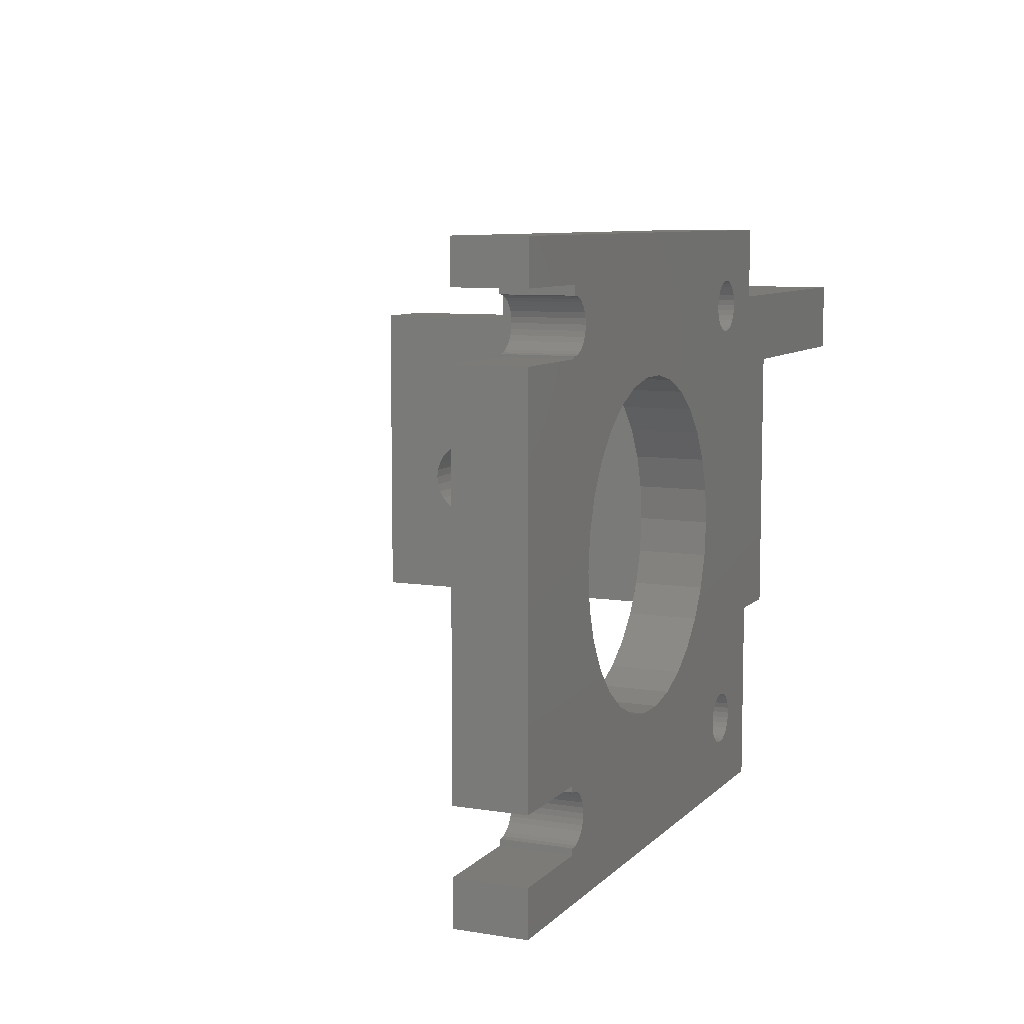
<metadata>
{"format":"stl","ext":"stl","renderer":"f3d","projection":"perspective","resolution":1024,"background":"white","views":[{"elev":8.2,"azim":113.9,"up":"+Y"}]}
</metadata>
<code>
# stl→obj: 452 verts, 920 faces
v 35.51 44.68 -18
v 34.3 46.76 -13
v 34.3 46.76 -18
v 35.51 44.68 -13
v 36.25 42.39 -18
v 36.25 42.39 -13
v 28.55 50.94 -18
v 30.75 49.96 -13
v 28.55 50.94 -13
v 30.75 49.96 -18
v 21.45 50.94 -18
v 23.8 51.44 -13
v 21.45 50.94 -13
v 23.8 51.44 -18
v 14.49 44.68 -13
v 15.7 46.76 -18
v 15.7 46.76 -13
v 14.49 44.68 -18
v 36.25 37.61 -18
v 36.5 40 -13
v 36.5 40 -18
v 36.25 37.61 -13
v 28.55 29.06 -18
v 26.2 28.56 -13
v 28.55 29.06 -13
v 26.2 28.56 -18
v 32.7 48.55 -13
v 32.7 48.55 -18
v 26.2 51.44 -13
v 26.2 51.44 -18
v 13.5 40 -13
v 13.75 42.39 -18
v 13.75 42.39 -13
v 13.5 40 -18
v 17.3 48.55 -18
v 17.3 48.55 -13
v 19.25 49.96 -18
v 19.25 49.96 -13
v 32.7 31.45 -18
v 30.75 30.04 -13
v 32.7 31.45 -13
v 30.75 30.04 -18
v 35.51 35.32 -18
v 35.51 35.32 -13
v 19.25 30.04 -18
v 17.3 31.45 -13
v 19.25 30.04 -13
v 17.3 31.45 -18
v 15.7 33.24 -13
v 14.49 35.32 -18
v 14.49 35.32 -13
v 15.7 33.24 -18
v 13.75 37.61 -13
v 13.75 37.61 -18
v 34.3 33.24 -13
v 34.3 33.24 -18
v 21.45 29.06 -18
v 21.45 29.06 -13
v 23.8 28.56 -13
v 23.8 28.56 -18
v 8.575 53.9 -18
v 0 51 -18
v 8.262 54.13 -18
v 4 56 -18
v -17 56 -18
v -17 51 -18
v 10.43 26.1 -18
v 10.74 25.87 -18
v 11.31 55.12 -18
v 11.35 55.5 -18
v 10.07 26.26 -18
v 11.19 54.75 -18
v 9.693 26.34 -18
v 11 54.41 -18
v 10.74 54.13 -18
v 4 32 -18
v 10.43 53.9 -18
v 10.07 53.74 -18
v 9.307 26.34 -18
v 9.693 53.66 -18
v 8.928 26.26 -18
v 9.307 53.66 -18
v 8.575 26.1 -18
v 8.928 53.74 -18
v 8.262 25.87 -18
v 8.003 25.59 -18
v 0 32 -18
v 7.81 25.25 -18
v 7.69 24.88 -18
v 8.003 54.41 -18
v 7.65 24.5 -18
v 7.81 54.75 -18
v 46 19 -18
v 39 22.25 -18
v 46 22.25 -18
v 38.81 22.66 -18
v 39 22.66 -18
v 38.43 22.74 -18
v 38.08 22.9 -18
v 38.08 53.9 -18
v 37.76 54.13 -18
v 37.19 24.88 -18
v 37.15 24.5 -18
v 37.19 24.12 -18
v 37.31 23.75 -18
v 37.5 23.41 -18
v 37.76 23.13 -18
v 10.74 23.13 -18
v 10.43 22.9 -18
v 4 19 -18
v 11 25.59 -18
v 11.19 25.25 -18
v 11.31 24.88 -18
v 11.35 24.5 -18
v 11 23.41 -18
v 11.31 24.12 -18
v 11.19 23.75 -18
v 10.07 22.74 -18
v 9.693 22.66 -18
v 7.69 24.12 -18
v 7.81 23.75 -18
v 8.003 23.41 -18
v 8.262 23.13 -18
v 8.575 22.9 -18
v 8.928 22.74 -18
v 9.307 22.66 -18
v 38.81 26.34 -18
v 39 26.75 -18
v 39 26.34 -18
v 38.43 26.26 -18
v 38.08 26.1 -18
v 39 53.5 -18
v 38.81 53.66 -18
v 39 53.66 -18
v 46 53.5 -18
v 38.43 53.74 -18
v 37.76 25.87 -18
v 37.5 25.59 -18
v 37.31 25.25 -18
v 46 26.75 -18
v 39 57.34 -18
v 38.81 57.34 -18
v 39 58 -18
v 46 61 -18
v 46 58 -18
v 38.43 57.26 -18
v 38.08 57.1 -18
v 37.76 56.87 -18
v 37.5 54.41 -18
v 37.31 54.75 -18
v 37.19 55.12 -18
v 37.15 55.5 -18
v 37.19 55.88 -18
v 37.31 56.25 -18
v 37.5 56.59 -18
v 10.74 56.87 -18
v 11.19 56.25 -18
v 11.31 55.88 -18
v 11 56.59 -18
v 10.43 57.1 -18
v 4 61 -18
v 10.07 57.26 -18
v 9.693 57.34 -18
v 9.307 57.34 -18
v 7.69 55.12 -18
v 7.65 55.5 -18
v 7.69 55.88 -18
v 7.81 56.25 -18
v 8.003 56.59 -18
v 8.262 56.87 -18
v 8.575 57.1 -18
v 8.928 57.26 -18
v 38.81 57.34 -13
v 38.43 57.26 -13
v 37.31 56.25 -13
v 37.5 56.59 -13
v 39 57.34 -13
v 37.15 55.5 -13
v 37.19 55.88 -13
v 37.76 56.87 -13
v 38.08 57.1 -13
v 37.76 54.13 -13
v 38.08 53.9 -13
v 37.5 54.41 -13
v 37.31 54.75 -13
v 37.19 55.12 -13
v 38.81 53.66 -13
v 39 53.66 -13
v 38.43 53.74 -13
v 39 53.5 -13
v 39 58 -13
v 46 53.5 -13
v 46 58 -13
v 37.15 24.5 -13
v 37.19 24.88 -13
v 39 26.34 -13
v 38.81 26.34 -13
v 38.81 22.66 -13
v 39 22.66 -13
v 38.08 26.1 -13
v 37.76 25.87 -13
v 38.43 26.26 -13
v 37.31 25.25 -13
v 37.5 25.59 -13
v 37.76 23.13 -13
v 38.08 22.9 -13
v 37.5 23.41 -13
v 37.31 23.75 -13
v 38.43 22.74 -13
v 37.19 24.12 -13
v 39 22.25 -13
v 39 26.75 -13
v 46 22.25 -13
v 46 26.75 -13
v 4 32 -13
v 4 19 -13
v 4 61 -13
v 4 56 -13
v 10.43 53.9 -13
v 10.74 54.13 -13
v 11.31 24.88 -13
v 11.35 24.5 -13
v 10.07 53.74 -13
v 11.19 25.25 -13
v 9.693 53.66 -13
v 11 25.59 -13
v 10.74 25.87 -13
v 9.307 53.66 -13
v 10.43 26.1 -13
v 8.928 53.74 -13
v 10.07 26.26 -13
v 5 32 -13
v 8.575 53.9 -13
v 9.693 26.34 -13
v 9.307 26.34 -13
v 8.928 26.26 -13
v 8.262 54.13 -13
v 8.575 26.1 -13
v 5 56 -13
v 8.003 54.41 -13
v 8.262 25.87 -13
v 7.81 54.75 -13
v 8.003 25.59 -13
v 7.69 55.12 -13
v 7.65 55.5 -13
v 7.81 25.25 -13
v 46 61 -13
v 10.74 56.87 -13
v 11 54.41 -13
v 11.19 54.75 -13
v 11.31 55.12 -13
v 11.35 55.5 -13
v 11 56.59 -13
v 11.31 55.88 -13
v 11.19 56.25 -13
v 10.43 57.1 -13
v 10.07 57.26 -13
v 9.693 57.34 -13
v 7.69 55.88 -13
v 7.81 56.25 -13
v 8.003 56.59 -13
v 8.262 56.87 -13
v 8.575 57.1 -13
v 8.928 57.26 -13
v 9.307 57.34 -13
v 46 19 -13
v 10.74 23.13 -13
v 10.43 22.9 -13
v 11.19 23.75 -13
v 11.31 24.12 -13
v 11 23.41 -13
v 10.07 22.74 -13
v 9.693 22.66 -13
v 9.307 22.66 -13
v 7.69 24.88 -13
v 7.65 24.5 -13
v 7.69 24.12 -13
v 8.928 22.74 -13
v 8.575 22.9 -13
v 8.262 23.13 -13
v 8.003 23.41 -13
v 7.81 23.75 -13
v 0 43.83 5
v 0 51 2
v 0 32 12
v 0 38.17 5
v 0 54 12
v 0 54 2
v 0 43.83 5.298
v 0 43.71 5.881
v 0 43.47 6.425
v 0 43.12 6.907
v 0 42.68 7.306
v 0 42.16 7.604
v 0 41.59 7.788
v 0 41 7.85
v 0 40.41 7.788
v 0 38.17 5.298
v 0 39.84 7.604
v 0 39.32 7.306
v 0 38.88 6.907
v 0 38.53 6.425
v 0 38.29 5.881
v 5 32 12
v 5 54 12
v 5 38.17 5
v 5 36.18 5
v 5 38.17 4.702
v 5 45.82 5.507
v 5 54 2
v 5 45.61 6.499
v 5 45.2 7.425
v 5 44.6 8.245
v 5 43.85 8.924
v 5 42.97 9.431
v 5 42.01 9.744
v 5 41 9.85
v 5 36.18 5.507
v 5 36.39 6.499
v 5 36.8 7.425
v 5 37.4 8.245
v 5 38.15 8.924
v 5 39.03 9.431
v 5 39.99 9.744
v 5 56 2
v 5 45.82 5
v 5 43.12 3.093
v 5 43.83 4.702
v 5 43.83 5
v 5 43.71 4.119
v 5 43.47 3.575
v 5 42.68 2.694
v 5 42.16 2.396
v 5 41.59 2.212
v 5 41 2.15
v 5 40.41 2.212
v 5 39.84 2.396
v 5 39.32 2.694
v 5 38.88 3.093
v 5 38.29 4.119
v 5 38.53 3.575
v -17 56 2
v -17 51 2
v -8.992 56 -0.256
v -10 56 -0.15
v -8.027 56 -0.5693
v -7.149 56 -1.076
v -6.585 56 -1.585
v -7.166 56 -4.702
v -7.882 56 -3.093
v -7.993 56 -2.993
v -7.532 56 -3.575
v -7.289 56 -4.119
v -7.166 56 -5.298
v -7.289 56 -5.881
v -7.532 56 -6.425
v -7.882 56 -6.907
v -10 56 -7.85
v -9.407 56 -7.788
v -8.841 56 -7.604
v -8.325 56 -7.306
v -11.01 56 -0.256
v -11.97 56 -0.5693
v -12.85 56 -1.076
v -13.6 56 -1.755
v -14.2 56 -2.575
v -14.61 56 -3.501
v -14.82 56 -4.493
v -14.82 56 -5.507
v -14.61 56 -6.499
v -14.2 56 -7.425
v -13.6 56 -8.245
v -13.42 56 -8.415
v -11.68 56 -7.306
v -12.01 56 -7.007
v -11.16 56 -7.604
v -10.59 56 -7.788
v -10 51 -2.15
v -10.59 51 -2.212
v -11.16 51 -2.396
v -11.68 51 -2.694
v -12.12 51 -3.093
v -12.47 51 -3.575
v -12.71 51 -4.119
v -12.83 51 -4.702
v -12.83 51 -5.298
v -12.71 51 -5.881
v -10.59 51 -7.788
v -10 51 -7.85
v -11.16 51 -7.604
v -11.68 51 -7.306
v -12.12 51 -6.907
v -12.47 51 -6.425
v -9.407 51 -2.212
v -8.841 51 -2.396
v -8.325 51 -2.694
v -7.882 51 -3.093
v -7.532 51 -3.575
v -7.289 51 -4.119
v -7.166 51 -4.702
v -7.166 51 -5.298
v -7.289 51 -5.881
v -7.532 51 -6.425
v -7.882 51 -6.907
v -9.407 51 -7.788
v -8.841 51 -7.604
v -8.325 51 -7.306
v 6.328e-16 41 2.15
v 6.19e-16 41.59 2.212
v 5 41.59 7.788
v 5 41 7.85
v 5 43.83 5.298
v 6.615e-17 43.83 4.702
v 5 38.17 5.298
v 6.615e-17 38.17 4.702
v 4.234e-16 43.12 3.093
v 3.164e-16 43.47 3.575
v 5 43.12 6.907
v 5 42.68 7.306
v 5 42.16 7.604
v 5 43.47 6.425
v 5 43.71 5.881
v 5.781e-16 42.16 2.396
v 5.12e-16 42.68 2.694
v 1.956e-16 43.71 4.119
v 6.19e-16 40.41 2.212
v 5.781e-16 39.84 2.396
v 5.12e-16 39.32 2.694
v 4.234e-16 38.88 3.093
v 3.164e-16 38.53 3.575
v 1.956e-16 38.29 4.119
v 5 39.84 7.604
v 5 39.32 7.306
v 5 40.41 7.788
v 5 38.29 5.881
v 5 38.53 6.425
v 5 38.88 6.907
v -9.407 56 -2.212
v -10 56 -2.15
v -12.83 56 -5.298
v -12.83 56 -4.702
v -8.325 56 -2.694
v -8.841 56 -2.396
v -10.59 56 -2.212
v -11.68 56 -2.694
v -12.12 56 -3.093
v -11.16 56 -2.396
v -12.47 56 -3.575
v -12.47 56 -6.425
v -12.71 56 -5.881
v -12.12 56 -6.907
v -12.71 56 -4.119
f 1 2 3
f 2 1 4
f 5 4 1
f 4 5 6
f 7 8 9
f 8 7 10
f 11 12 13
f 12 11 14
f 15 16 17
f 16 15 18
f 19 20 21
f 20 19 22
f 23 24 25
f 24 23 26
f 3 27 28
f 27 3 2
f 14 29 12
f 29 14 30
f 10 27 8
f 27 10 28
f 31 32 33
f 32 31 34
f 17 35 36
f 35 17 16
f 37 13 38
f 13 37 11
f 35 38 36
f 38 35 37
f 21 6 5
f 6 21 20
f 39 40 41
f 40 39 42
f 43 22 19
f 22 43 44
f 45 46 47
f 46 45 48
f 49 50 51
f 50 49 52
f 30 9 29
f 9 30 7
f 33 18 15
f 18 33 32
f 53 34 31
f 34 53 54
f 46 52 49
f 52 46 48
f 42 25 40
f 25 42 23
f 39 55 56
f 55 39 41
f 56 44 43
f 44 56 55
f 57 47 58
f 47 57 45
f 26 59 24
f 59 26 60
f 61 62 63
f 63 62 64
f 65 62 66
f 62 65 64
f 67 52 68
f 34 69 70
f 71 52 67
f 34 72 69
f 73 52 71
f 34 74 72
f 52 73 50
f 34 75 74
f 76 50 73
f 34 77 75
f 50 76 54
f 62 34 76
f 54 76 34
f 34 78 77
f 76 73 79
f 34 80 78
f 76 79 81
f 34 82 80
f 76 81 83
f 34 84 82
f 76 83 85
f 62 84 34
f 76 85 86
f 62 76 87
f 76 86 88
f 84 62 61
f 76 88 89
f 63 64 90
f 76 89 91
f 90 64 92
f 93 94 95
f 94 96 97
f 94 98 96
f 94 99 98
f 100 28 101
f 102 19 21
f 102 43 19
f 23 103 104
f 102 56 43
f 102 39 56
f 23 104 105
f 26 105 106
f 102 42 39
f 26 106 107
f 103 23 42
f 108 107 99
f 109 99 94
f 105 26 23
f 107 60 26
f 110 94 93
f 107 108 60
f 68 48 111
f 111 48 112
f 45 112 48
f 112 45 113
f 113 45 114
f 57 114 45
f 115 60 108
f 57 116 114
f 57 117 116
f 60 117 57
f 117 60 115
f 99 109 108
f 94 110 109
f 109 110 118
f 118 110 119
f 76 91 110
f 120 110 91
f 121 110 120
f 122 110 121
f 123 110 122
f 124 110 123
f 125 110 124
f 126 110 125
f 119 110 126
f 127 128 129
f 130 128 127
f 131 128 130
f 132 133 134
f 5 135 21
f 132 136 133
f 21 128 131
f 1 135 5
f 21 131 137
f 135 1 132
f 21 137 138
f 3 132 1
f 21 138 139
f 132 3 136
f 21 139 102
f 136 3 100
f 42 102 103
f 28 100 3
f 21 140 128
f 140 21 135
f 141 142 143
f 143 144 145
f 146 143 142
f 147 143 146
f 148 143 147
f 101 28 149
f 10 149 28
f 149 10 150
f 150 10 151
f 151 10 152
f 7 152 10
f 152 7 153
f 153 7 154
f 30 154 7
f 154 30 155
f 155 30 148
f 14 148 30
f 156 148 14
f 157 14 11
f 148 156 143
f 48 68 52
f 34 70 32
f 70 18 32
f 70 16 18
f 70 35 16
f 70 37 35
f 70 11 37
f 158 11 70
f 157 11 158
f 14 157 159
f 14 159 156
f 160 143 156
f 161 143 160
f 161 160 162
f 161 162 163
f 161 163 164
f 92 64 165
f 165 64 166
f 166 64 167
f 64 168 167
f 64 169 168
f 161 169 64
f 169 161 170
f 170 161 171
f 143 161 144
f 172 161 164
f 171 161 172
f 51 54 53
f 54 51 50
f 60 58 59
f 58 60 57
f 146 173 174
f 173 146 142
f 175 155 176
f 155 175 154
f 142 177 173
f 177 142 141
f 178 153 179
f 153 178 152
f 176 148 180
f 148 176 155
f 147 174 181
f 174 147 146
f 148 181 180
f 181 148 147
f 100 182 183
f 182 100 101
f 184 150 185
f 150 184 149
f 179 154 175
f 154 179 153
f 186 152 178
f 152 186 151
f 182 149 184
f 149 182 101
f 134 187 188
f 187 134 133
f 133 189 187
f 189 133 136
f 185 151 186
f 151 185 150
f 136 183 189
f 183 136 100
f 190 134 188
f 134 190 132
f 177 143 191
f 143 177 141
f 135 190 192
f 190 135 132
f 143 193 191
f 193 143 145
f 194 102 195
f 102 194 103
f 127 196 197
f 196 127 129
f 97 198 199
f 198 97 96
f 137 200 201
f 200 137 131
f 130 197 202
f 197 130 127
f 203 138 204
f 138 203 139
f 204 137 201
f 137 204 138
f 195 139 203
f 139 195 102
f 131 202 200
f 202 131 130
f 99 205 206
f 205 99 107
f 207 105 208
f 105 207 106
f 205 106 207
f 106 205 107
f 96 209 198
f 209 96 98
f 208 104 210
f 104 208 105
f 210 103 194
f 103 210 104
f 98 206 209
f 206 98 99
f 211 97 199
f 97 211 94
f 196 128 212
f 128 196 129
f 95 211 213
f 211 95 94
f 128 214 212
f 214 128 140
f 110 215 76
f 215 110 216
f 64 217 161
f 217 64 218
f 219 17 220
f 31 221 222
f 223 17 219
f 31 224 221
f 225 17 223
f 31 226 224
f 17 225 15
f 31 227 226
f 228 15 225
f 31 229 227
f 230 15 228
f 231 31 232
f 15 230 33
f 31 231 229
f 233 33 230
f 231 232 234
f 232 33 233
f 234 232 235
f 33 232 31
f 235 232 236
f 232 233 237
f 236 232 238
f 239 237 240
f 238 232 241
f 239 240 242
f 241 232 243
f 239 242 244
f 215 243 232
f 239 244 245
f 243 215 246
f 247 191 193
f 191 173 177
f 191 174 173
f 191 181 174
f 191 180 181
f 200 41 201
f 186 6 20
f 186 4 6
f 9 178 179
f 186 2 4
f 186 27 2
f 9 179 175
f 29 175 176
f 186 8 27
f 29 176 180
f 178 9 8
f 248 180 191
f 175 29 9
f 180 12 29
f 180 248 12
f 217 191 247
f 220 36 249
f 249 36 250
f 38 250 36
f 250 38 251
f 251 38 252
f 13 252 38
f 253 12 248
f 13 254 252
f 13 255 254
f 12 255 13
f 255 12 253
f 191 256 248
f 191 217 256
f 256 217 257
f 257 217 258
f 237 239 232
f 259 239 245
f 260 239 259
f 261 239 260
f 262 239 261
f 217 262 263
f 217 263 264
f 258 217 265
f 217 264 265
f 262 217 239
f 239 217 218
f 187 190 188
f 189 190 187
f 20 190 189
f 212 197 196
f 20 189 183
f 212 202 197
f 22 214 20
f 212 200 202
f 20 183 182
f 44 214 22
f 20 182 184
f 214 44 212
f 20 184 185
f 55 212 44
f 20 185 186
f 41 212 55
f 8 186 178
f 212 41 200
f 20 192 190
f 192 20 214
f 199 198 211
f 211 266 213
f 209 211 198
f 206 211 209
f 201 41 204
f 40 204 41
f 204 40 203
f 203 40 195
f 195 40 194
f 25 194 40
f 194 25 210
f 210 25 208
f 24 208 25
f 208 24 207
f 207 24 205
f 59 205 24
f 267 205 59
f 205 267 206
f 268 206 267
f 269 59 58
f 36 220 17
f 31 222 53
f 222 51 53
f 222 49 51
f 222 46 49
f 222 47 46
f 222 58 47
f 270 58 222
f 269 58 270
f 59 269 271
f 59 271 267
f 206 268 211
f 216 211 268
f 216 268 272
f 216 272 273
f 216 273 274
f 246 215 275
f 275 215 276
f 216 276 215
f 276 216 277
f 211 216 266
f 278 216 274
f 279 216 278
f 280 216 279
f 281 216 280
f 282 216 281
f 277 216 282
f 266 95 213
f 95 266 93
f 193 144 247
f 144 193 145
f 214 135 192
f 135 214 140
f 110 266 216
f 266 110 93
f 144 217 247
f 217 144 161
f 114 221 113
f 221 114 222
f 277 91 276
f 91 277 120
f 79 234 235
f 234 79 73
f 119 274 273
f 274 119 126
f 111 227 68
f 227 111 226
f 113 224 112
f 224 113 221
f 243 85 241
f 85 243 86
f 83 236 238
f 236 83 81
f 108 271 115
f 271 108 267
f 282 120 277
f 120 282 121
f 112 226 111
f 226 112 224
f 71 229 231
f 229 71 67
f 73 231 234
f 231 73 71
f 67 227 229
f 227 67 68
f 275 88 246
f 88 275 89
f 246 86 243
f 86 246 88
f 276 89 275
f 89 276 91
f 85 238 241
f 238 85 83
f 81 235 236
f 235 81 79
f 116 222 114
f 222 116 270
f 118 273 272
f 273 118 119
f 108 268 267
f 268 108 109
f 124 280 279
f 280 124 123
f 126 278 274
f 278 126 125
f 281 121 282
f 121 281 122
f 109 272 268
f 272 109 118
f 117 270 116
f 270 117 269
f 115 269 117
f 269 115 271
f 125 279 278
f 279 125 124
f 280 122 281
f 122 280 123
f 70 254 158
f 254 70 252
f 164 258 265
f 258 164 163
f 80 228 225
f 228 80 82
f 237 90 240
f 90 237 63
f 159 248 156
f 248 159 253
f 158 255 157
f 255 158 254
f 261 170 262
f 170 261 169
f 171 264 263
f 264 171 172
f 75 249 74
f 249 75 220
f 242 165 244
f 165 242 92
f 157 253 159
f 253 157 255
f 162 256 257
f 256 162 160
f 163 257 258
f 257 163 162
f 160 248 256
f 248 160 156
f 259 168 260
f 168 259 167
f 260 169 261
f 169 260 168
f 245 167 259
f 167 245 166
f 170 263 262
f 263 170 171
f 172 265 264
f 265 172 164
f 78 225 223
f 225 78 80
f 75 219 220
f 219 75 77
f 61 237 233
f 237 61 63
f 82 230 228
f 230 82 84
f 240 92 242
f 92 240 90
f 244 166 245
f 166 244 165
f 77 223 219
f 223 77 78
f 72 251 69
f 251 72 250
f 74 250 72
f 250 74 249
f 69 252 70
f 252 69 251
f 84 233 230
f 233 84 61
f 62 283 284
f 87 283 62
f 285 286 87
f 283 87 286
f 284 287 288
f 289 284 283
f 290 284 289
f 284 290 287
f 291 287 290
f 292 287 291
f 293 287 292
f 294 287 293
f 295 287 294
f 296 287 295
f 285 296 297
f 286 285 298
f 296 285 287
f 299 285 297
f 300 285 299
f 301 285 300
f 302 285 301
f 303 285 302
f 298 285 303
f 287 304 305
f 304 287 285
f 306 307 308
f 305 309 310
f 305 311 309
f 305 312 311
f 305 313 312
f 305 314 313
f 305 315 314
f 305 316 315
f 305 317 316
f 304 317 305
f 318 304 307
f 319 304 318
f 320 304 319
f 321 304 320
f 322 304 321
f 323 304 322
f 324 304 323
f 317 304 324
f 310 239 325
f 326 310 309
f 327 310 326
f 328 326 329
f 330 326 328
f 331 326 330
f 327 326 331
f 332 310 327
f 310 332 239
f 333 239 332
f 334 239 333
f 232 334 335
f 232 335 336
f 232 336 337
f 232 337 338
f 232 338 339
f 307 340 308
f 307 341 340
f 307 339 341
f 232 339 307
f 334 232 239
f 232 307 304
f 310 287 305
f 287 310 288
f 285 215 304
f 87 215 285
f 215 87 76
f 304 215 232
f 66 342 65
f 342 66 343
f 325 288 310
f 342 288 325
f 343 288 342
f 288 343 284
f 344 342 325
f 342 344 345
f 325 346 344
f 325 347 346
f 325 348 347
f 349 348 325
f 348 350 351
f 348 352 350
f 348 353 352
f 348 349 353
f 325 354 349
f 218 354 325
f 354 218 355
f 355 218 356
f 356 218 357
f 65 358 359
f 64 360 218
f 361 218 360
f 357 218 361
f 218 325 239
f 362 342 345
f 363 342 362
f 364 342 363
f 365 342 364
f 366 342 365
f 367 342 366
f 368 342 367
f 369 342 368
f 65 369 370
f 360 64 359
f 65 359 64
f 369 65 342
f 371 65 370
f 372 65 371
f 373 65 372
f 358 65 373
f 374 373 375
f 376 373 374
f 377 373 376
f 373 377 358
f 343 378 284
f 343 379 378
f 343 380 379
f 343 381 380
f 343 382 381
f 343 383 382
f 343 384 383
f 343 385 384
f 343 386 385
f 66 386 343
f 386 66 387
f 388 66 389
f 390 66 388
f 391 66 390
f 392 66 391
f 393 66 392
f 387 66 393
f 394 284 378
f 395 284 394
f 396 284 395
f 397 284 396
f 398 284 397
f 399 284 398
f 400 284 399
f 401 284 400
f 402 284 401
f 62 402 403
f 62 403 404
f 66 405 389
f 62 405 66
f 405 62 406
f 406 62 407
f 407 62 404
f 402 62 284
f 334 408 335
f 408 334 409
f 296 410 411
f 410 296 295
f 283 412 289
f 283 329 412
f 413 329 283
f 329 413 328
f 306 298 414
f 306 286 298
f 308 286 306
f 286 308 415
f 416 331 417
f 331 416 327
f 293 418 419
f 418 293 292
f 294 419 420
f 419 294 293
f 290 421 291
f 421 290 422
f 332 423 333
f 423 332 424
f 333 409 334
f 409 333 423
f 327 424 332
f 424 327 416
f 425 328 413
f 328 425 330
f 417 330 425
f 330 417 331
f 295 420 410
f 420 295 294
f 291 418 292
f 418 291 421
f 289 422 290
f 422 289 412
f 408 336 335
f 336 408 426
f 283 425 413
f 283 417 425
f 283 416 417
f 283 424 416
f 283 423 424
f 283 409 423
f 283 408 409
f 283 426 408
f 283 427 426
f 283 428 427
f 283 429 428
f 283 430 429
f 286 430 283
f 430 286 431
f 431 286 415
f 428 339 338
f 339 428 429
f 426 337 336
f 337 426 427
f 427 338 337
f 338 427 428
f 300 432 433
f 432 300 299
f 297 411 434
f 411 297 296
f 340 415 308
f 415 340 431
f 339 430 341
f 430 339 429
f 435 302 436
f 302 435 303
f 301 433 437
f 433 301 300
f 299 434 432
f 434 299 297
f 341 431 340
f 431 341 430
f 436 301 437
f 301 436 302
f 414 303 435
f 303 414 298
f 311 422 412
f 313 421 422
f 313 418 421
f 419 314 315
f 314 419 418
f 315 420 419
f 316 420 315
f 316 410 420
f 317 410 316
f 317 411 410
f 317 434 411
f 324 434 317
f 324 432 434
f 323 432 324
f 432 323 433
f 322 433 323
f 433 322 437
f 321 437 322
f 437 321 436
f 320 436 321
f 436 320 435
f 319 435 320
f 435 319 414
f 318 414 319
f 307 414 318
f 414 307 306
f 412 309 311
f 422 311 312
f 422 312 313
f 418 313 314
f 309 412 326
f 326 412 329
f 378 438 394
f 438 378 439
f 358 405 359
f 405 358 389
f 401 349 354
f 349 401 400
f 385 440 441
f 440 385 386
f 398 350 352
f 350 398 397
f 361 404 357
f 404 361 407
f 360 407 361
f 407 360 406
f 403 355 356
f 355 403 402
f 395 442 396
f 442 395 443
f 394 443 395
f 443 394 438
f 397 351 350
f 396 351 397
f 351 396 442
f 400 353 349
f 353 400 399
f 399 352 353
f 352 399 398
f 359 406 360
f 406 359 405
f 404 356 357
f 356 404 403
f 402 354 355
f 354 402 401
f 379 439 378
f 439 379 444
f 382 445 381
f 445 382 446
f 380 444 379
f 444 380 447
f 381 447 380
f 447 381 445
f 374 390 376
f 390 374 391
f 377 389 358
f 389 377 388
f 382 448 446
f 448 382 383
f 387 449 450
f 449 387 393
f 375 391 374
f 392 375 451
f 375 392 391
f 376 388 377
f 388 376 390
f 383 452 448
f 452 383 384
f 384 441 452
f 441 384 385
f 393 451 449
f 451 393 392
f 386 450 440
f 450 386 387
f 439 345 344
f 438 344 346
f 345 439 362
f 443 346 347
f 444 362 439
f 442 347 348
f 362 444 363
f 447 363 444
f 344 438 439
f 346 443 438
f 347 442 443
f 442 348 351
f 363 447 364
f 445 364 447
f 364 445 365
f 446 365 445
f 365 446 366
f 448 366 446
f 366 448 367
f 452 367 448
f 452 368 367
f 441 368 452
f 440 368 441
f 440 369 368
f 450 369 440
f 370 450 449
f 450 370 369
f 371 449 451
f 373 451 375
f 449 371 370
f 451 372 371
f 451 373 372

</code>
